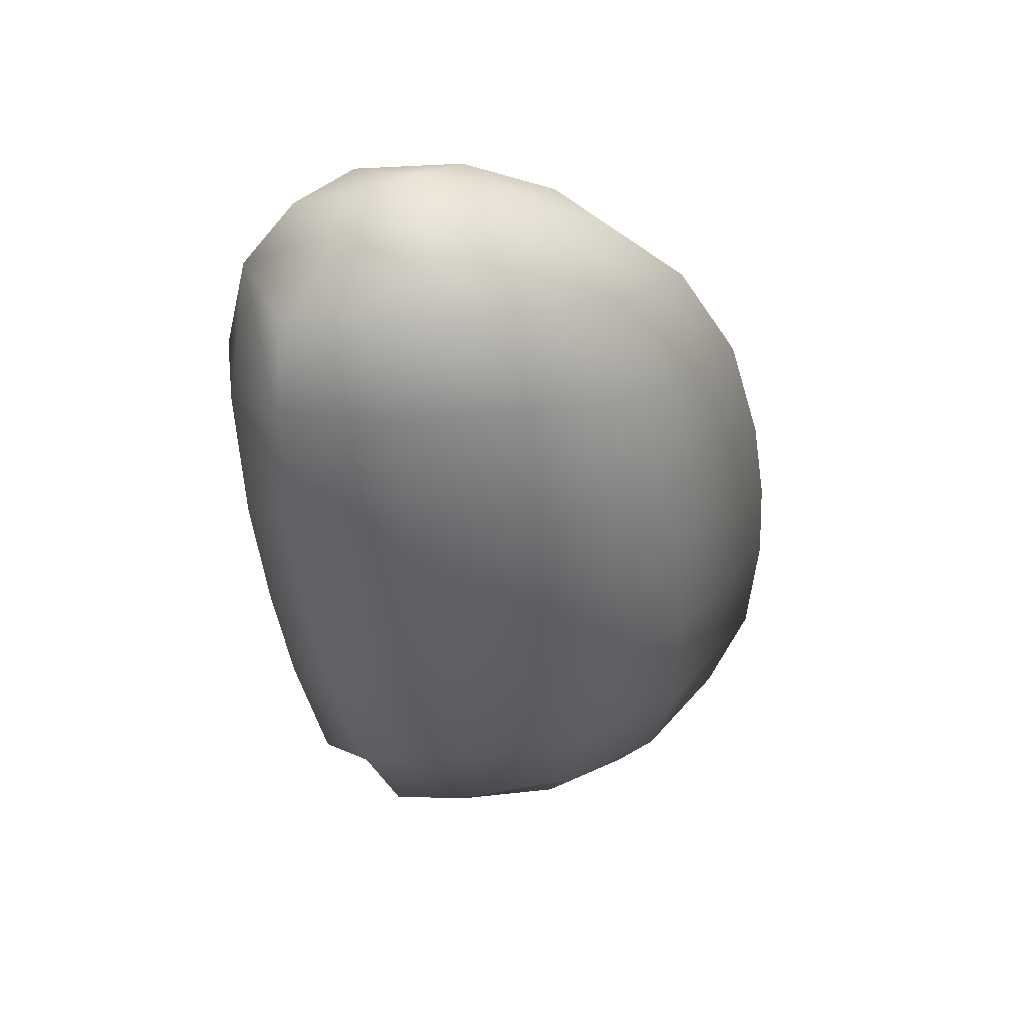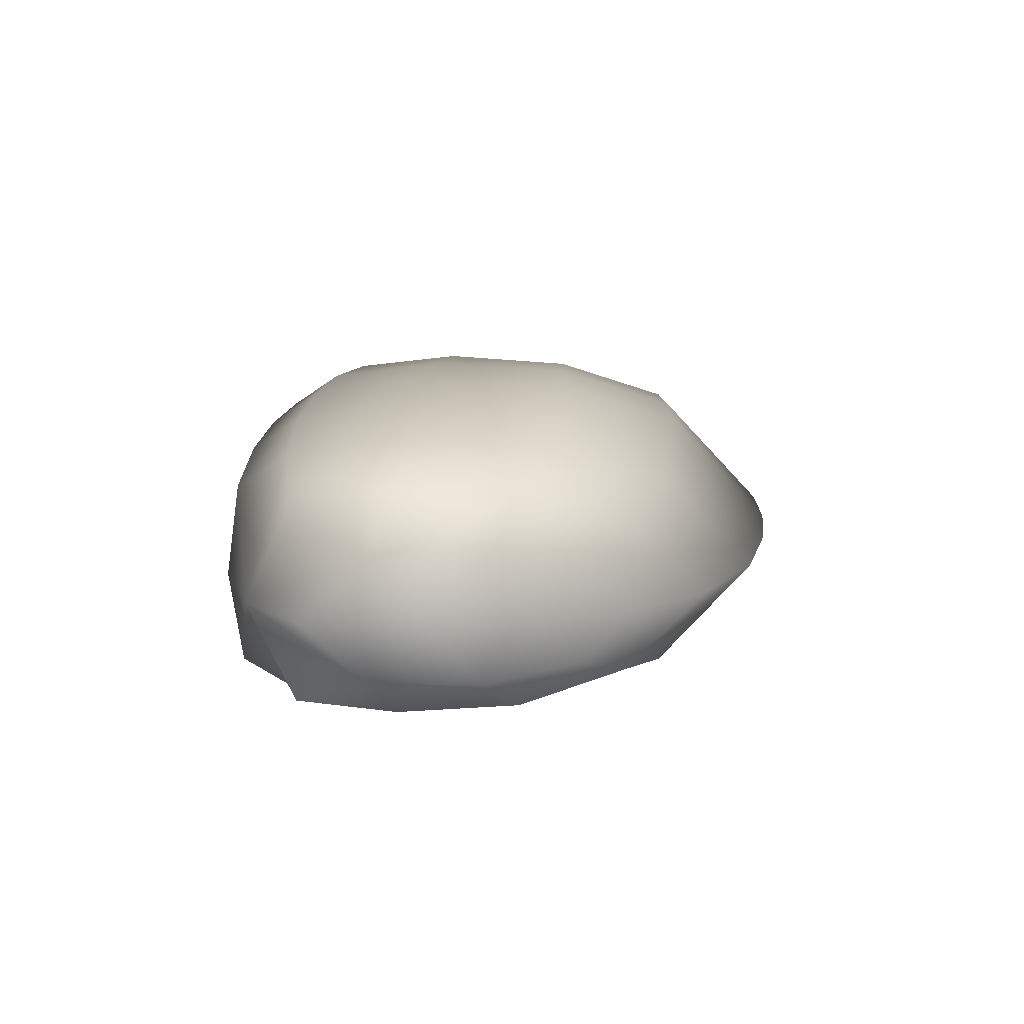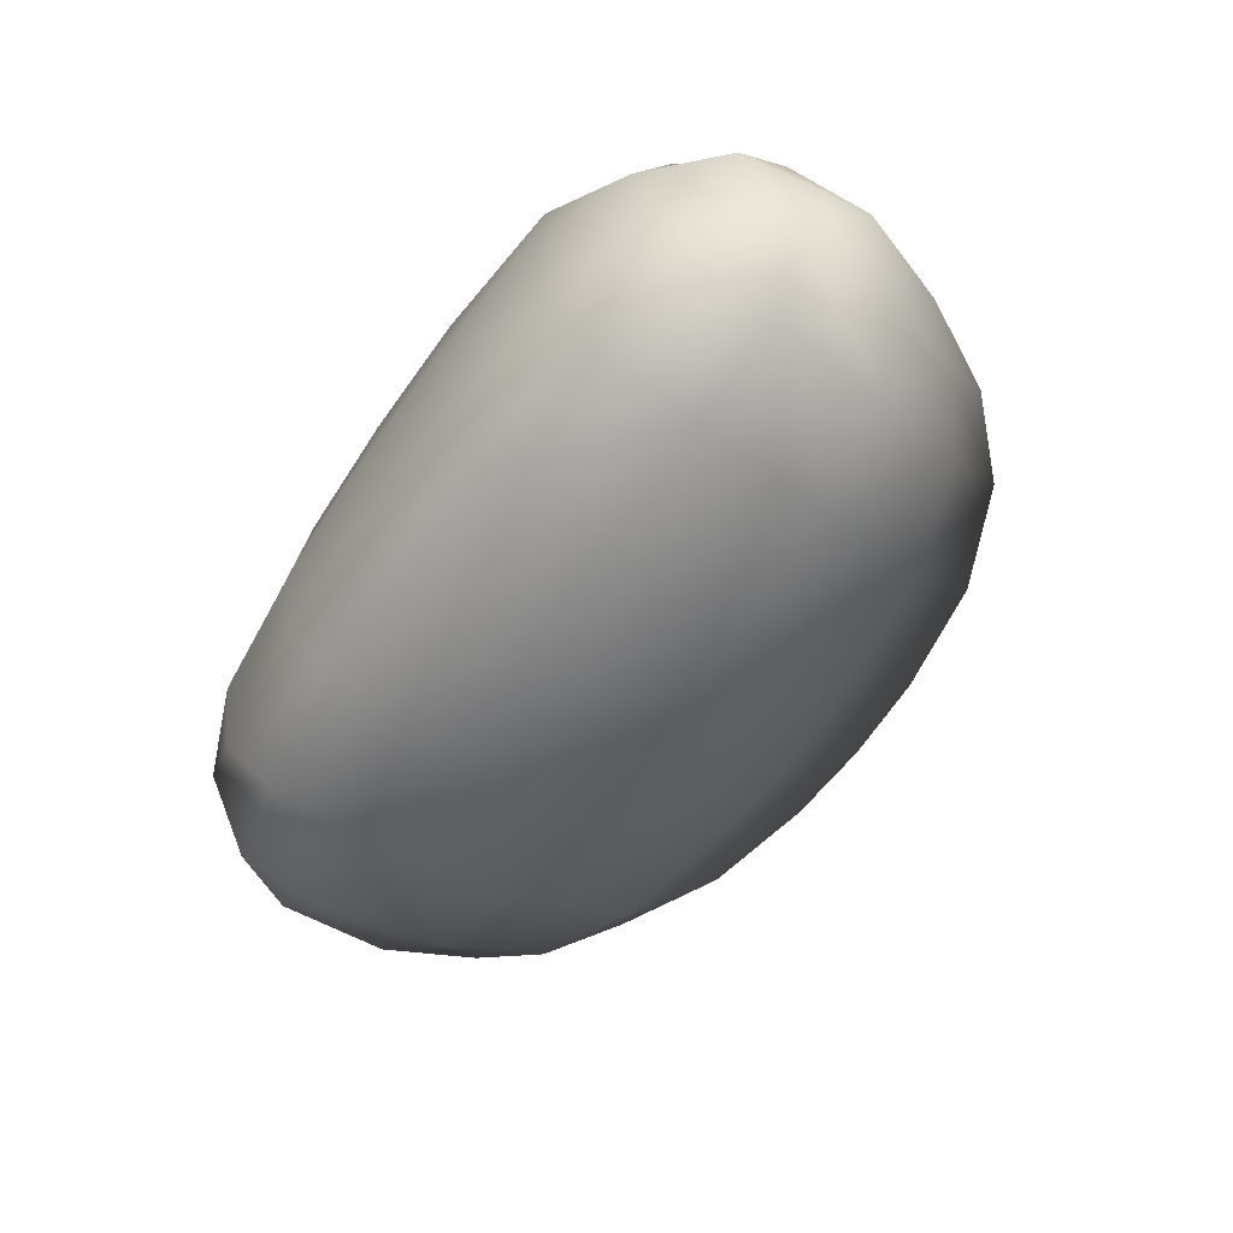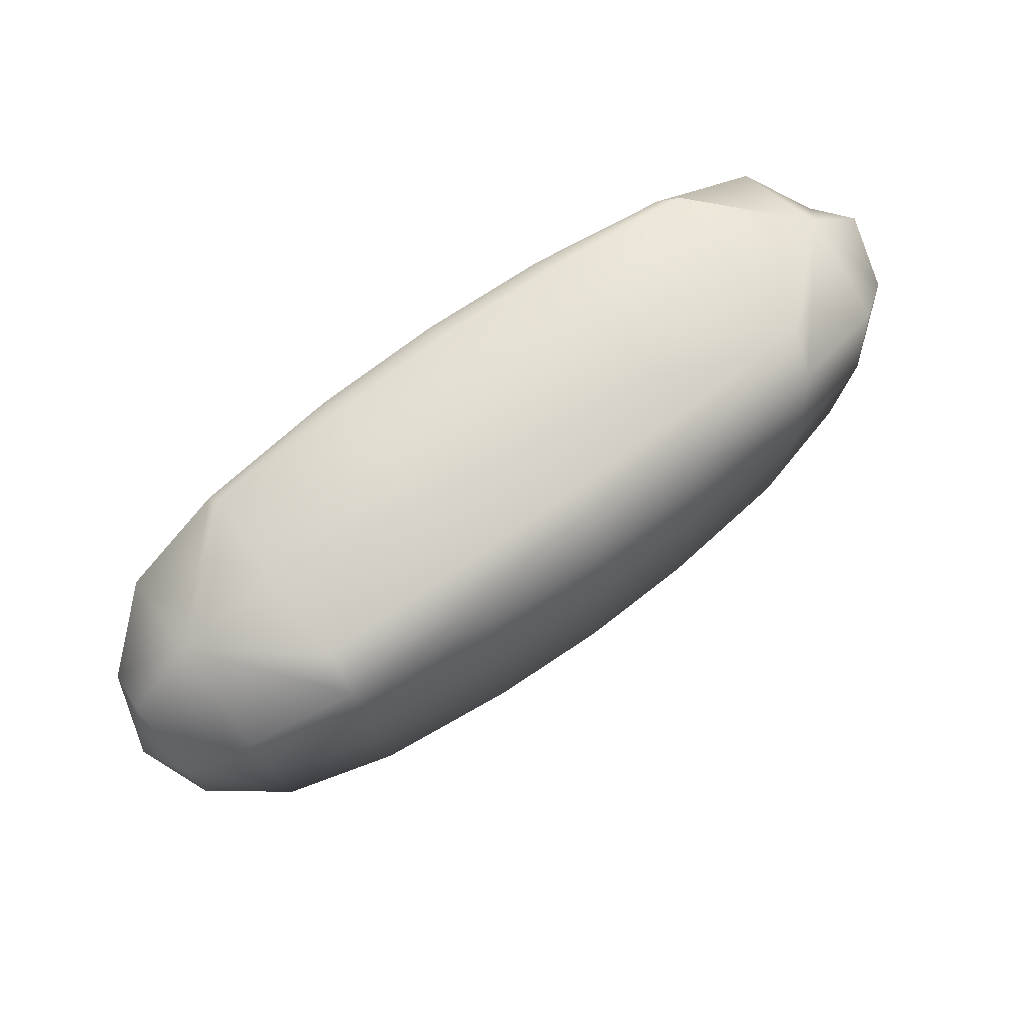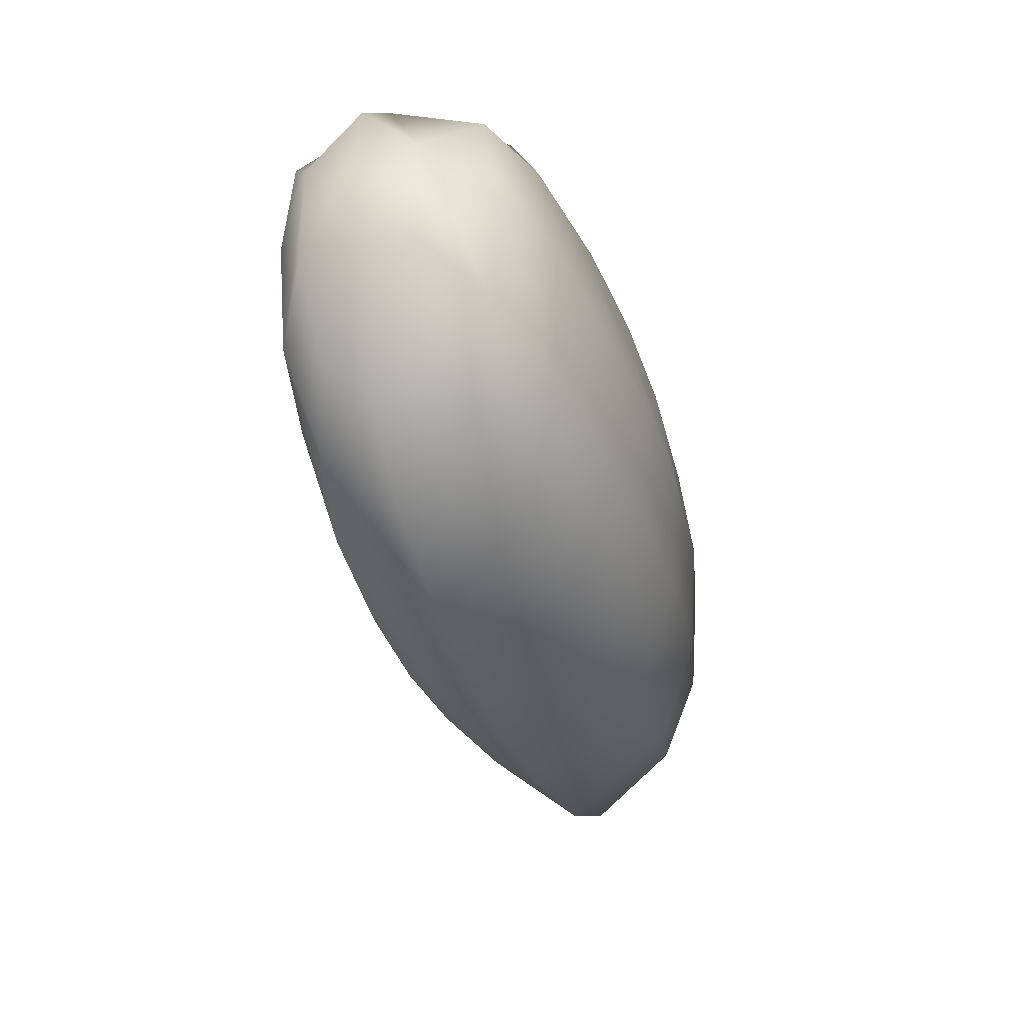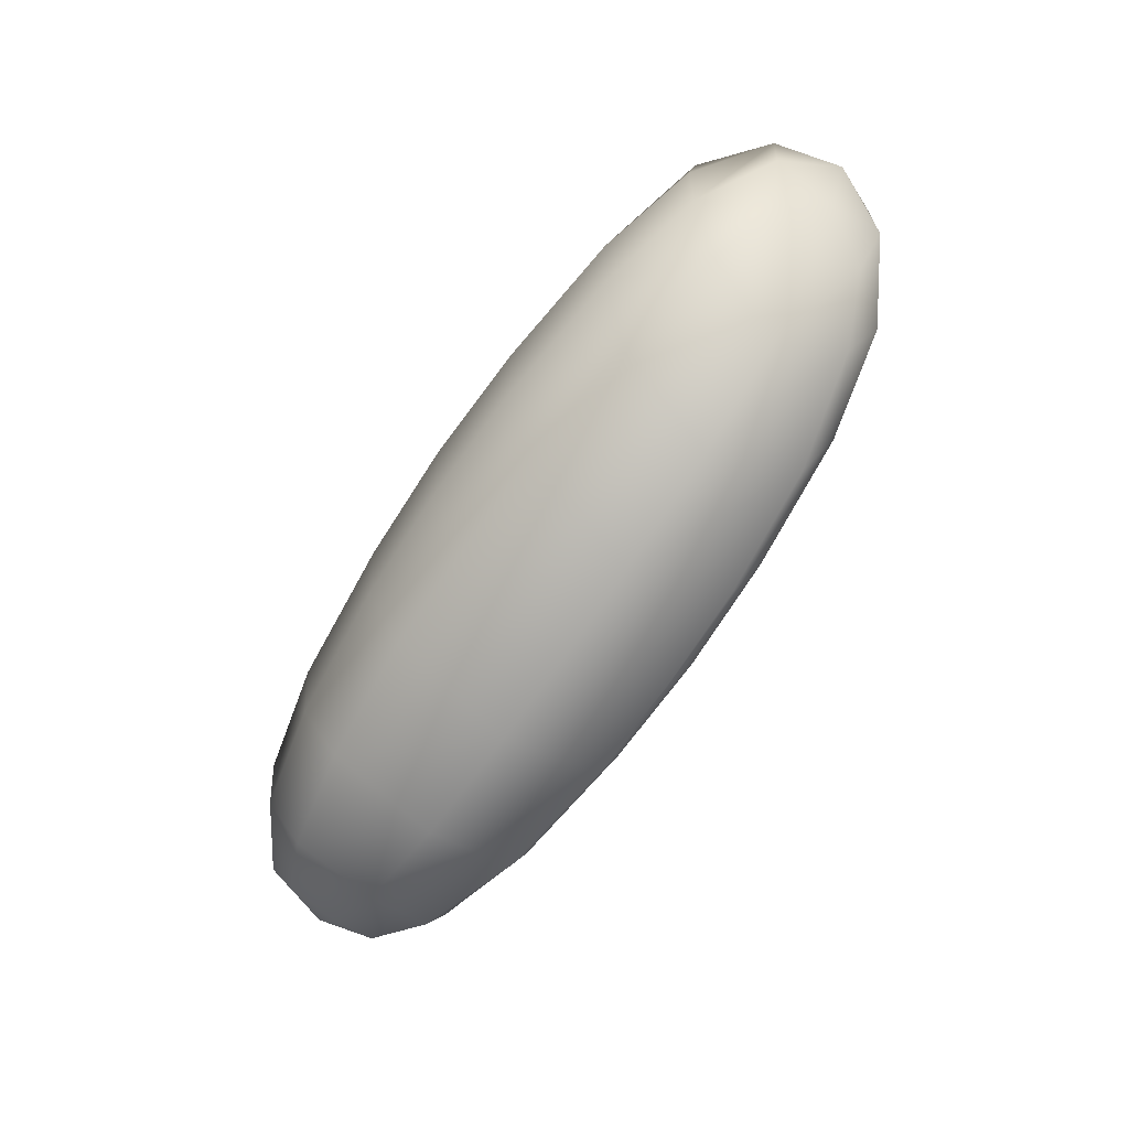
<metadata>
{"format":"obj","ext":"obj","renderer":"f3d","projection":"perspective","resolution":1024,"background":"white","views":[{"elev":-47.2,"azim":96.6,"up":"+Y"},{"elev":14.0,"azim":93.8,"up":"+Y"},{"elev":-58.4,"azim":56.6,"up":"+Y"},{"elev":69.2,"azim":-36.4,"up":"+Z"},{"elev":-35.4,"azim":-71.2,"up":"+Z"},{"elev":-74.1,"azim":-124.7,"up":"+Z"}]}
</metadata>
<code>
g Part1
v 69.64 9.313 -67.61
v 74.34 -0.3791 -61.08
v 69.05 -0.3791 -76.24
v 69.64 -10.07 -67.61
v 70.99 -9.666 -49.61
v 71.46 -0.3791 -40.2
v 70.99 8.908 -49.61
v 69.64 9.313 -67.61
v 57.92 16.69 -72.72
v 64.21 7.239 -82.4
v 54.19 11.52 -89.52
v 49.98 -0.3791 -102.2
v 61.33 -0.3791 -90.69
v 64.21 -7.997 -82.4
v 54.19 -12.28 -89.52
v 57.92 -17.45 -72.72
v 59.74 -18.41 -53.31
v 60.49 -16.59 -37.33
v 60.77 -0.3791 -29.64
v 60.77 -0.3791 -29.64
v 60.49 15.83 -37.33
v 59.74 17.65 -53.31
v 40.68 20.84 -75.35
v 36.83 15.41 -95.03
v 33.27 -0.3791 -110.2
v 36.83 -16.17 -95.03
v 40.68 -21.6 -75.35
v 42.71 -22.63 -52.59
v 43.93 -20.14 -33.69
v 43.97 -15.28 -25.57
v 44.48 -0.3791 -23.5
v 43.97 14.52 -25.57
v 43.93 19.38 -33.69
v 42.71 21.87 -52.59
v 18.48 23.16 -76.05
v 16.36 17.47 -96.48
v 14.31 -0.3791 -113.5
v 16.36 -18.22 -96.48
v 18.48 -23.92 -76.05
v 19.58 -24.91 -51.57
v 20.32 -22.11 -31.74
v 20.22 -16.43 -23.48
v 20.35 -0.3791 -21.43
v 20.22 15.67 -23.48
v 20.32 21.35 -31.74
v 19.58 24.15 -51.57
v 57.92 16.69 -72.72
v 33.27 -0.3791 -110.2
v 44.48 -0.3791 -23.5
v 40.68 20.84 -75.35
v -0.6747 -0.3791 -114.3
v -0.6747 17.73 -97.47
v -0.6747 23.8 -76.43
v -0.6747 -24.55 -76.43
v -0.6747 -18.49 -97.47
v -0.6747 -22.74 -31.45
v -0.6747 -25.64 -51.68
v -0.6747 -0.3791 -21.05
v -0.6747 -16.88 -23.08
v -0.6747 21.99 -31.45
v -0.6747 16.12 -23.08
v 18.48 23.16 -76.05
v -0.6747 23.8 -76.43
v -0.6747 24.88 -51.68
v -70.99 9.313 -67.61
v -70.4 -0.3791 -76.24
v -75.69 -0.3791 -61.08
v -70.99 -10.07 -67.61
v -72.34 -9.666 -49.61
v -72.81 -0.3791 -40.2
v -72.34 8.908 -49.61
v -70.99 9.313 -67.61
v -59.27 16.69 -72.72
v -55.54 11.52 -89.52
v -65.56 7.239 -82.4
v -51.33 -0.3791 -102.2
v -55.54 -12.28 -89.52
v -65.56 -7.997 -82.4
v -62.68 -0.3791 -90.69
v -59.27 -17.45 -72.72
v -61.09 -18.41 -53.31
v -61.84 -16.59 -37.33
v -62.12 -0.3791 -29.64
v -61.84 15.83 -37.33
v -61.09 17.65 -53.31
v -42.03 20.84 -75.35
v -38.18 15.41 -95.03
v -34.62 -0.3791 -110.2
v -38.18 -16.17 -95.03
v -42.03 -21.6 -75.35
v -44.06 -22.63 -52.59
v -45.28 -20.14 -33.69
v -45.32 -15.28 -25.57
v -45.83 -0.3791 -23.5
v -45.32 14.52 -25.57
v -45.28 19.38 -33.69
v -44.06 21.87 -52.59
v -19.83 23.16 -76.05
v -17.71 17.47 -96.48
v -15.66 -0.3791 -113.5
v -17.71 -18.22 -96.48
v -19.83 -23.92 -76.05
v -20.93 -24.91 -51.57
v -21.67 -22.11 -31.74
v -21.57 -16.43 -23.48
v -21.7 -0.3791 -21.43
v -21.57 15.67 -23.48
v -21.67 21.35 -31.74
v -20.93 24.15 -51.57
v -59.27 16.69 -72.72
v -42.03 20.84 -75.35
v -19.83 23.16 -76.05
f 1 2 3
f 3 2 4
f 4 2 5
f 5 2 6
f 7 2 8
f 9 1 10
f 9 10 11
f 12 13 14
f 12 14 15
f 16 4 5
f 16 5 17
f 18 5 19
f 19 5 6
f 20 7 21
f 21 7 22
f 23 9 11
f 23 11 24
f 25 12 15
f 25 15 26
f 27 16 17
f 27 17 28
f 29 18 19
f 29 19 30
f 31 20 32
f 33 21 22
f 33 22 34
f 35 23 24
f 35 24 36
f 37 25 26
f 37 26 38
f 39 27 28
f 39 28 40
f 41 29 30
f 41 30 42
f 43 31 32
f 43 32 44
f 45 33 34
f 45 34 46
f 3 13 10
f 10 1 3
f 4 14 3
f 14 13 3
f 10 13 12
f 10 12 11
f 14 4 16
f 14 16 15
f 5 18 17
f 6 7 20
f 7 8 47
f 7 47 22
f 11 12 48
f 11 48 24
f 15 16 27
f 15 27 26
f 17 18 29
f 17 29 28
f 19 49 30
f 20 21 33
f 20 33 32
f 22 47 50
f 22 50 34
f 24 48 37
f 24 37 36
f 37 51 52
f 37 52 36
f 52 53 35
f 52 35 36
f 26 27 39
f 26 39 38
f 39 54 55
f 39 55 38
f 55 51 37
f 55 37 38
f 28 29 41
f 28 41 40
f 41 56 57
f 41 57 40
f 57 54 39
f 57 39 40
f 30 49 43
f 30 43 42
f 43 58 59
f 43 59 42
f 59 56 41
f 59 41 42
f 32 33 45
f 32 45 44
f 45 60 61
f 45 61 44
f 61 58 43
f 61 43 44
f 34 50 62
f 34 62 46
f 62 63 64
f 62 64 46
f 64 60 45
f 64 45 46
f 6 2 7
f 65 66 67
f 66 68 67
f 68 69 67
f 69 70 67
f 71 72 67
f 73 74 75
f 73 75 65
f 76 77 78
f 76 78 79
f 80 81 69
f 80 69 68
f 82 83 69
f 83 70 69
f 83 84 71
f 84 85 71
f 86 87 74
f 86 74 73
f 88 89 77
f 88 77 76
f 90 91 81
f 90 81 80
f 92 93 83
f 92 83 82
f 94 95 83
f 96 97 85
f 96 85 84
f 98 99 87
f 98 87 86
f 100 101 89
f 100 89 88
f 102 103 91
f 102 91 90
f 104 105 93
f 104 93 92
f 106 107 95
f 106 95 94
f 108 109 97
f 108 97 96
f 66 75 79
f 75 66 65
f 68 66 78
f 78 66 79
f 75 74 76
f 75 76 79
f 78 77 80
f 78 80 68
f 69 81 82
f 70 83 71
f 71 85 110
f 71 110 72
f 74 87 88
f 74 88 76
f 77 89 90
f 77 90 80
f 81 91 92
f 81 92 82
f 83 93 94
f 83 95 96
f 83 96 84
f 85 97 111
f 85 111 110
f 87 99 100
f 87 100 88
f 100 99 52
f 100 52 51
f 52 99 98
f 52 98 53
f 89 101 102
f 89 102 90
f 102 101 55
f 102 55 54
f 55 101 100
f 55 100 51
f 91 103 104
f 91 104 92
f 104 103 57
f 104 57 56
f 57 103 102
f 57 102 54
f 93 105 106
f 93 106 94
f 106 105 59
f 106 59 58
f 59 105 104
f 59 104 56
f 95 107 108
f 95 108 96
f 108 107 61
f 108 61 60
f 61 107 106
f 61 106 58
f 97 109 112
f 97 112 111
f 112 109 64
f 112 64 63
f 64 109 108
f 64 108 60
f 70 71 67

</code>
